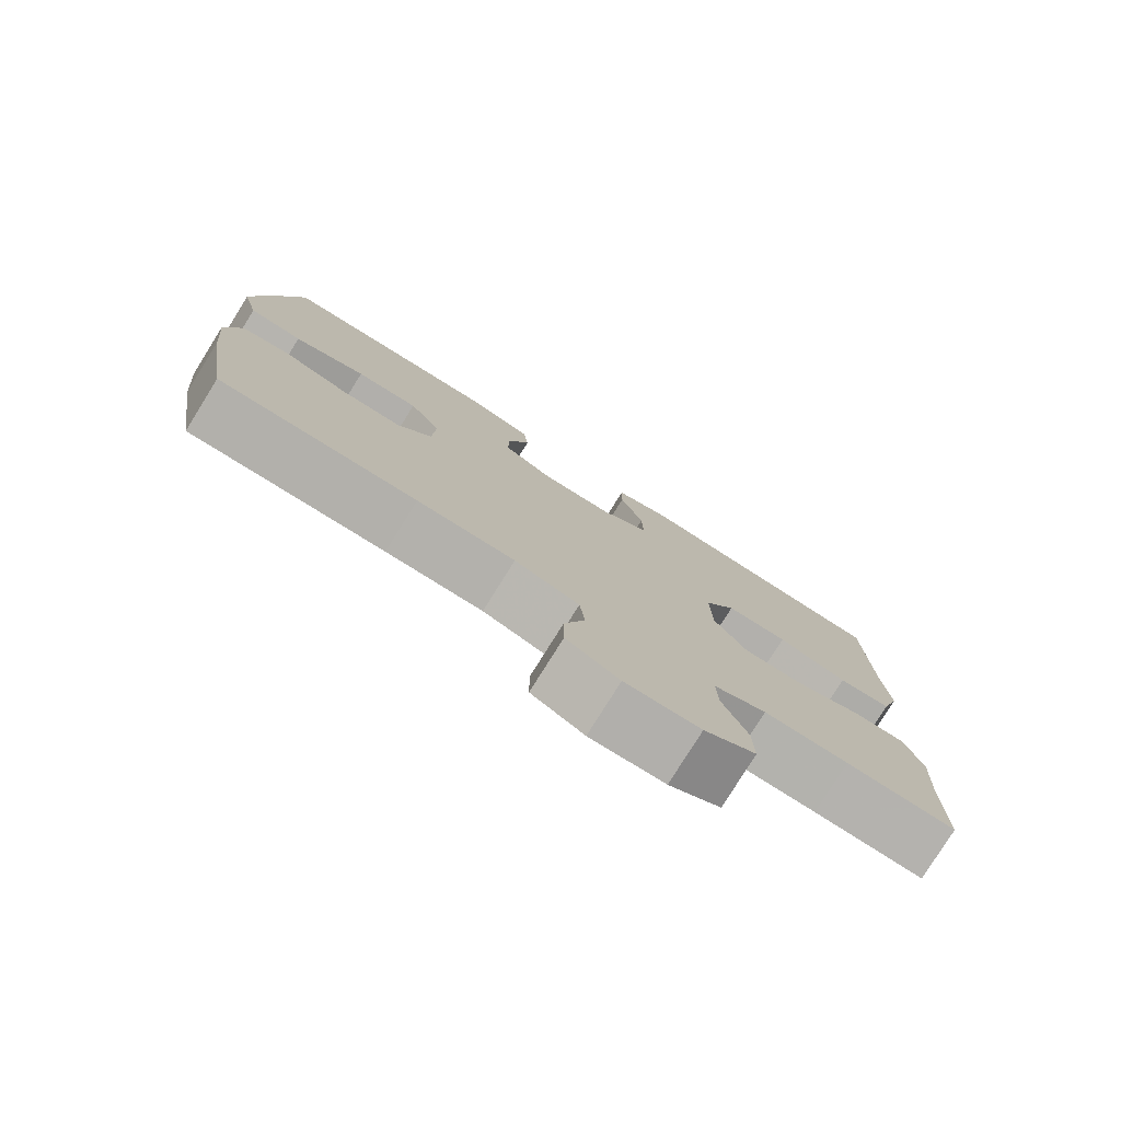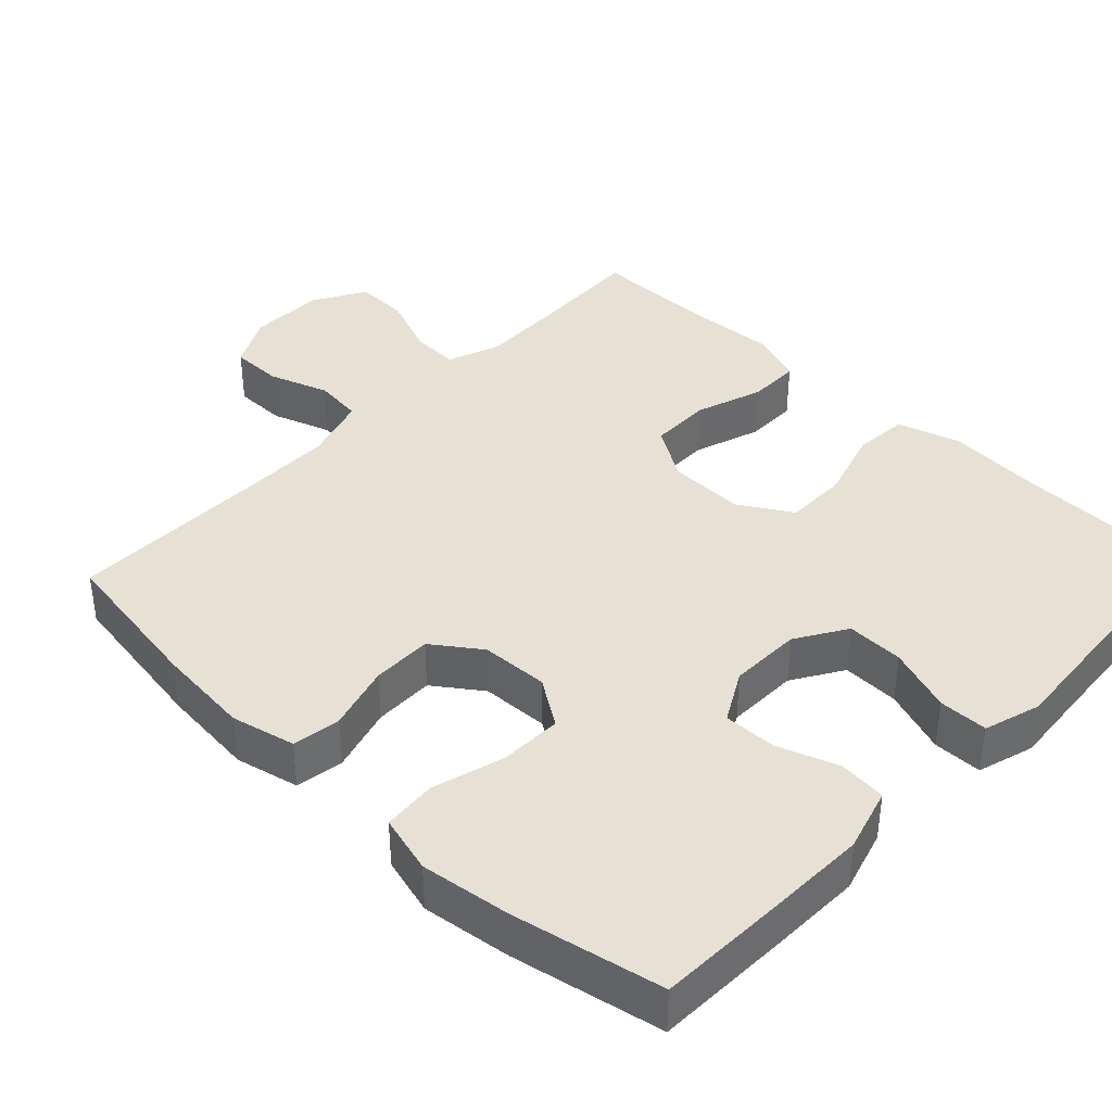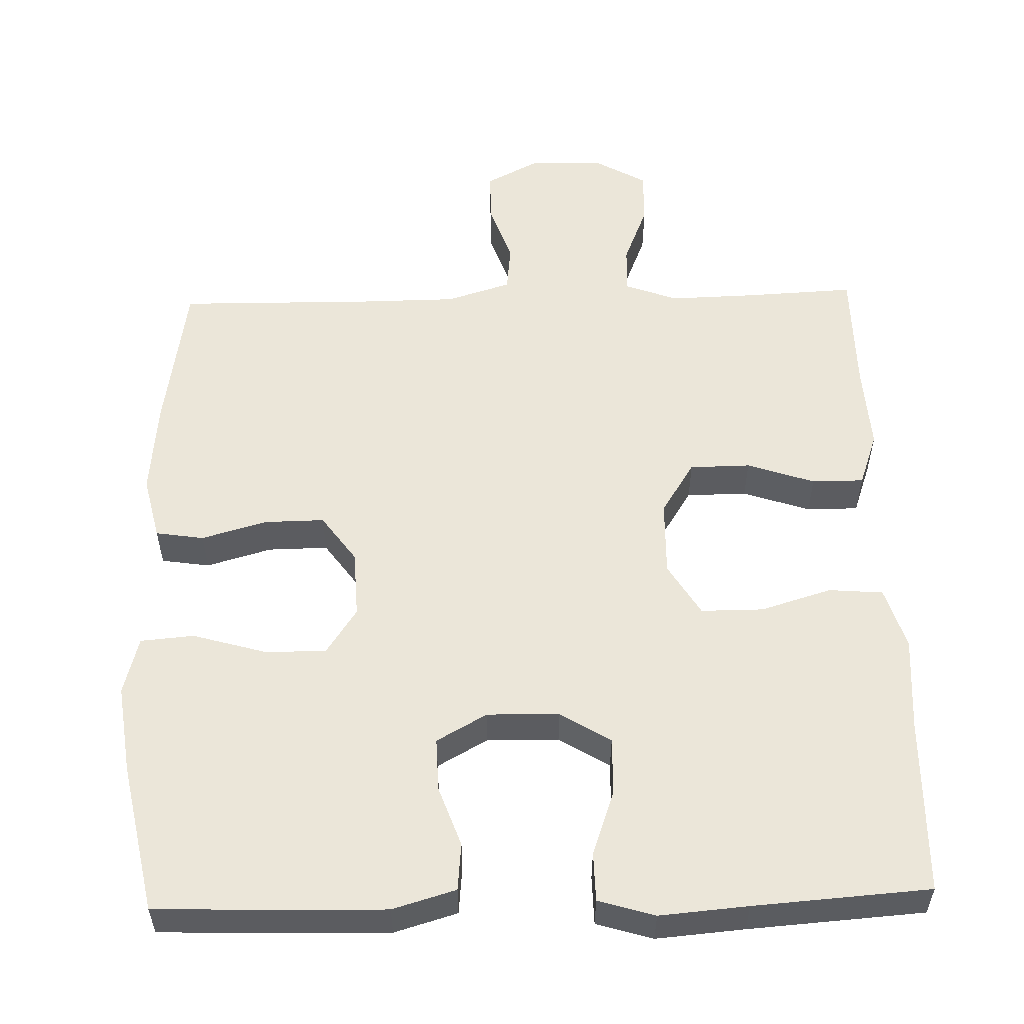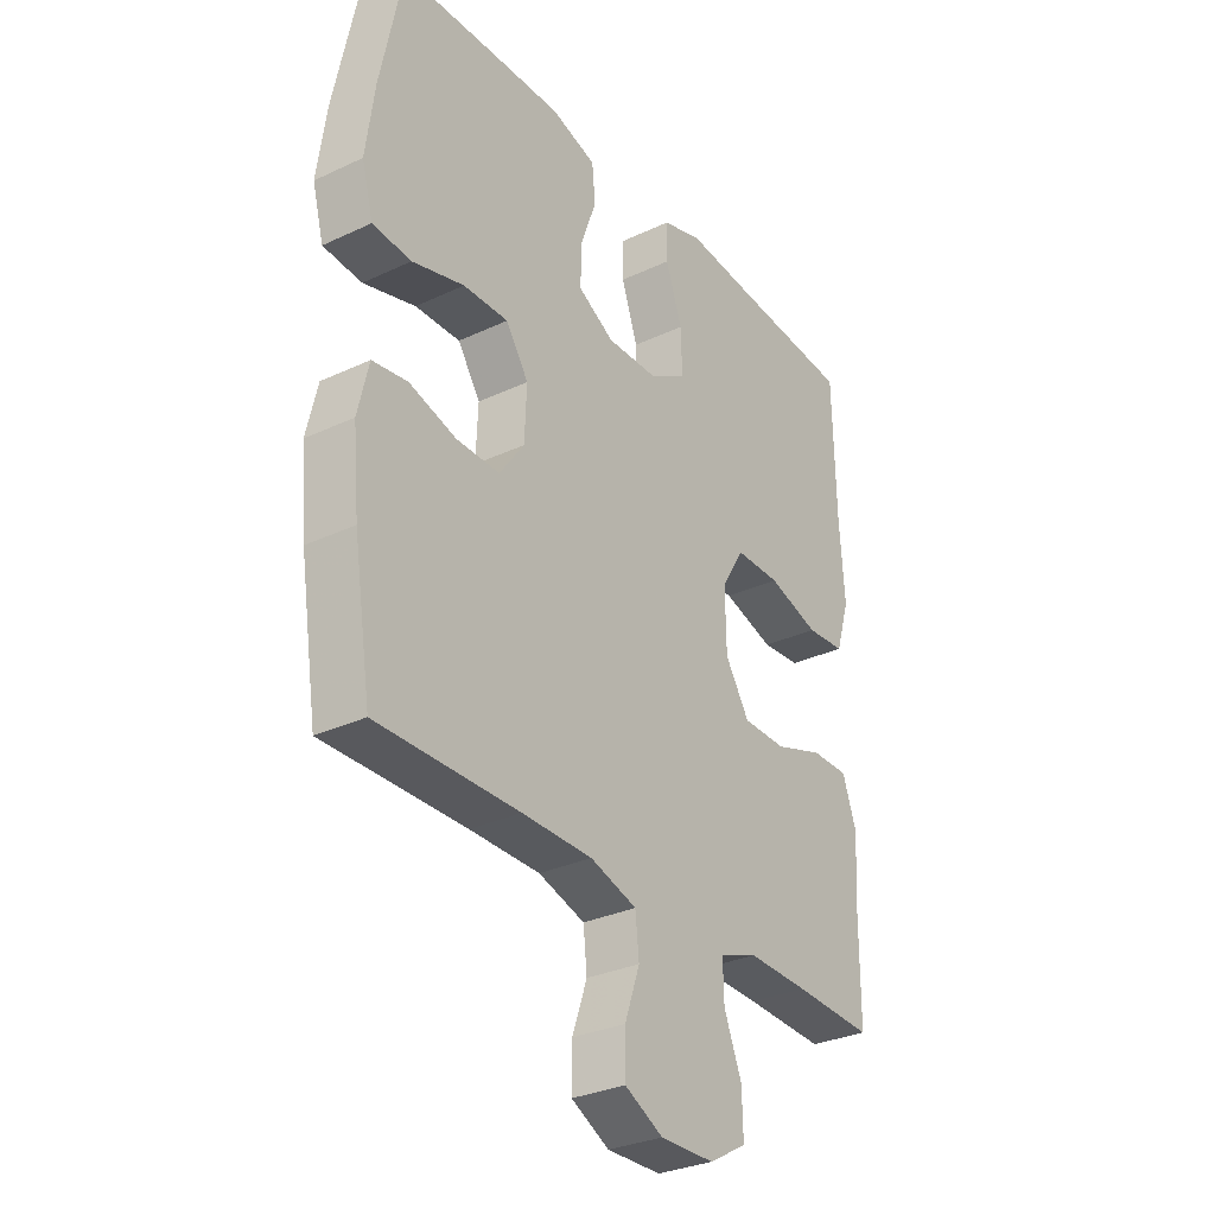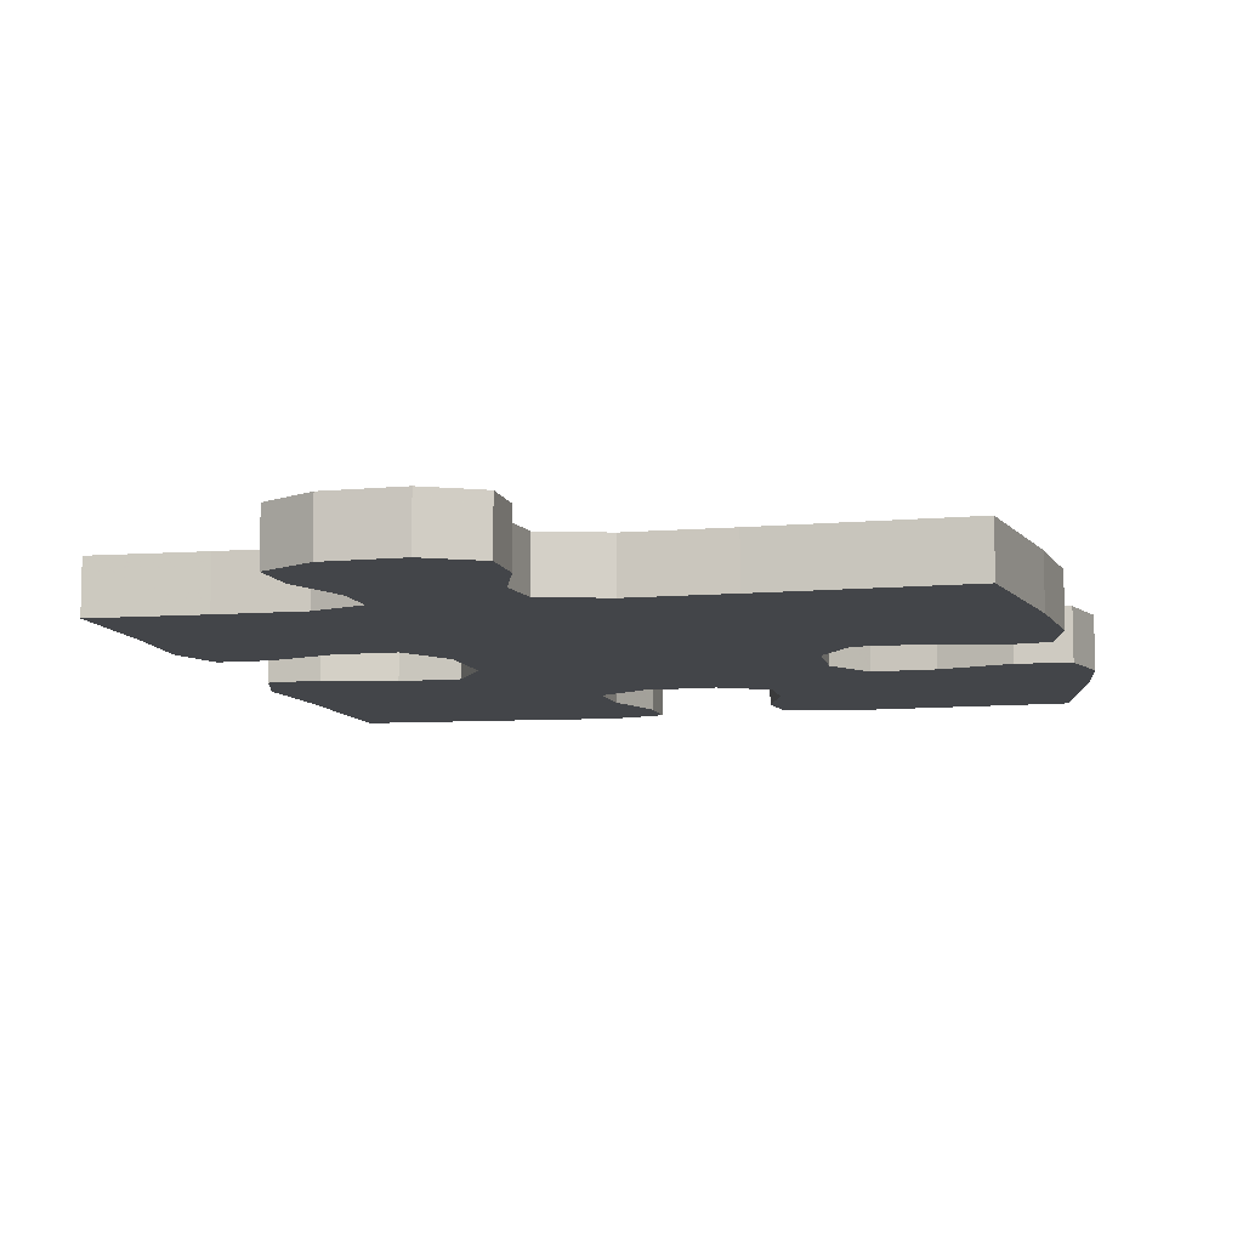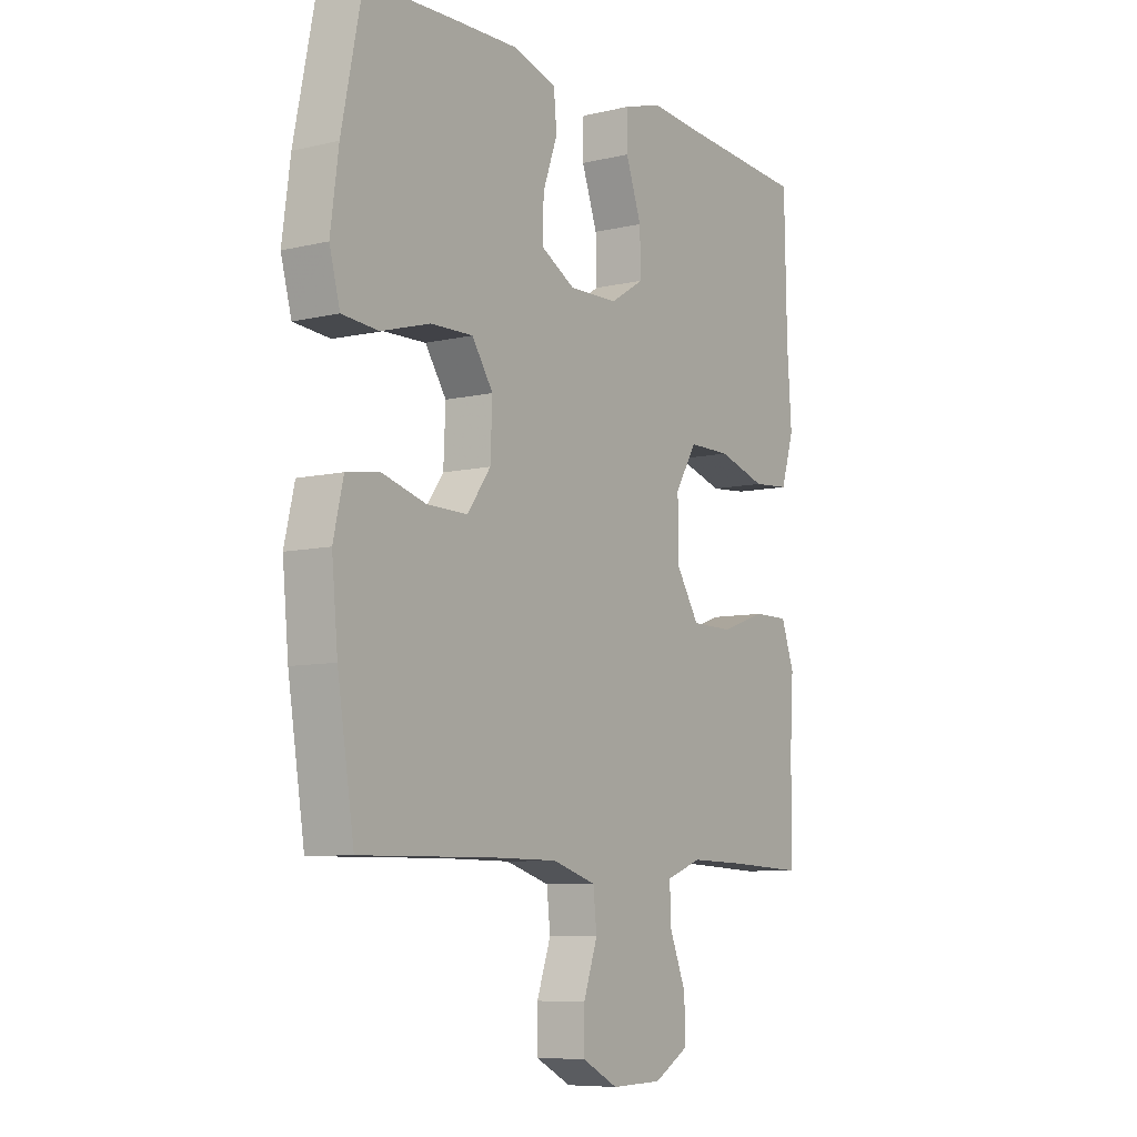
<metadata>
{"format":"obj","ext":"obj","renderer":"f3d","projection":"perspective","resolution":1024,"background":"white","views":[{"elev":-78.8,"azim":-32.0,"up":"+Z"},{"elev":39.3,"azim":-46.3,"up":"+Y"},{"elev":55.1,"azim":-1.6,"up":"+Y"},{"elev":-30.8,"azim":-56.0,"up":"+Z"},{"elev":-8.9,"azim":-166.7,"up":"+Y"},{"elev":-7.9,"azim":-56.5,"up":"+Z"}]}
</metadata>
<code>
v -0.5 0.07 -0.5
v -0.533 0.07 -0.291
v -0.545 0.07 -0.164
v -0.525 0.07 -0.078
v -0.46 0.07 -0.068
v -0.372 0.07 -0.093
v -0.291 0.07 -0.094
v -0.245 0.07 -0.03
v -0.241 0.07 0.061
v -0.283 0.07 0.124
v -0.367 0.07 0.122
v -0.464 0.07 0.094
v -0.536 0.07 0.1
v -0.557 0.07 0.178
v -0.541 0.07 0.298
v -0.5 0.07 0.5
v -0.322 0.07 0.506
v -0.193 0.07 0.509
v -0.108 0.07 0.484
v -0.102 0.07 0.42
v -0.131 0.07 0.339
v -0.133 0.07 0.267
v -0.065 0.07 0.229
v 0.032 0.07 0.231
v 0.1 0.07 0.273
v 0.098 0.07 0.35
v 0.067 0.07 0.438
v 0.068 0.07 0.504
v 0.144 0.07 0.527
v 0.263 0.07 0.517
v 0.5 0.07 0.5
v 0.505 0.07 0.262
v 0.514 0.07 0.134
v 0.488 0.07 0.05
v 0.415 0.07 0.044
v 0.319 0.07 0.073
v 0.235 0.07 0.073
v 0.192 0.07 0.002
v 0.194 0.07 -0.101
v 0.239 0.07 -0.172
v 0.321 0.07 -0.173
v 0.412 0.07 -0.142
v 0.482 0.07 -0.142
v 0.508 0.07 -0.215
v 0.501 0.07 -0.331
v 0.5 0.07 -0.5
v 0.351 0.07 -0.493
v 0.237 0.07 -0.49
v 0.166 0.07 -0.516
v 0.168 0.07 -0.58
v 0.201 0.07 -0.662
v 0.203 0.07 -0.735
v 0.133 0.07 -0.775
v 0.032 0.07 -0.777
v -0.039 0.07 -0.74
v -0.039 0.07 -0.67
v -0.011 0.07 -0.59
v -0.018 0.07 -0.525
v -0.105 0.07 -0.498
v -0.236 0.07 -0.497
v -0.5 0 -0.5
v -0.533 0 -0.291
v -0.545 0 -0.164
v -0.525 0 -0.078
v -0.46 0 -0.068
v -0.372 0 -0.093
v -0.291 0 -0.094
v -0.245 0 -0.03
v -0.241 0 0.061
v -0.283 0 0.124
v -0.367 0 0.122
v -0.464 0 0.094
v -0.536 0 0.1
v -0.557 0 0.178
v -0.541 0 0.298
v -0.5 0 0.5
v -0.322 0 0.506
v -0.193 0 0.509
v -0.108 0 0.484
v -0.102 0 0.42
v -0.131 0 0.339
v -0.133 0 0.267
v -0.065 0 0.229
v 0.032 0 0.231
v 0.1 0 0.273
v 0.098 0 0.35
v 0.067 0 0.438
v 0.068 0 0.504
v 0.144 0 0.527
v 0.263 0 0.517
v 0.5 0 0.5
v 0.505 0 0.262
v 0.514 0 0.134
v 0.488 0 0.05
v 0.415 0 0.044
v 0.319 0 0.073
v 0.235 0 0.073
v 0.192 0 0.002
v 0.194 0 -0.101
v 0.239 0 -0.172
v 0.321 0 -0.173
v 0.412 0 -0.142
v 0.482 0 -0.142
v 0.508 0 -0.215
v 0.501 0 -0.331
v 0.5 0 -0.5
v 0.351 0 -0.493
v 0.237 0 -0.49
v 0.166 0 -0.516
v 0.168 0 -0.58
v 0.201 0 -0.662
v 0.203 0 -0.735
v 0.133 0 -0.775
v 0.032 0 -0.777
v -0.039 0 -0.74
v -0.039 0 -0.67
v -0.011 0 -0.59
v -0.018 0 -0.525
v -0.105 0 -0.498
v -0.236 0 -0.497
f 55 56 57
f 54 55 57
f 53 54 57
f 52 53 57
f 51 52 57
f 50 51 57
f 49 50 57 58
f 48 49 58 59
f 45 46 47
f 45 47 48
f 44 45 48
f 43 44 48
f 42 43 48
f 41 42 48
f 48 59 60
f 41 48 60
f 40 41 60
f 34 35 36
f 33 34 36
f 32 33 36
f 32 36 37
f 31 32 37
f 30 31 37
f 29 30 37
f 28 29 37
f 27 28 37
f 26 27 37
f 25 26 37 38
f 19 20 21
f 18 19 21
f 17 18 21
f 16 17 21
f 15 16 21
f 14 15 21
f 13 14 21
f 12 13 21
f 11 12 21
f 10 11 21 22
f 9 10 22 23
f 4 5 6
f 3 4 6
f 2 3 6
f 1 2 6
f 60 1 6
f 60 6 7
f 40 60 7
f 39 40 7
f 39 7 8
f 38 39 8
f 25 38 8
f 24 25 8
f 8 9 23 24
f 117 116 115
f 117 115 114
f 117 114 113
f 117 113 112
f 117 112 111
f 117 111 110
f 118 117 110 109
f 119 118 109 108
f 107 106 105
f 108 107 105
f 108 105 104
f 108 104 103
f 108 103 102
f 108 102 101
f 120 119 108
f 120 108 101
f 120 101 100
f 96 95 94
f 96 94 93
f 96 93 92
f 97 96 92
f 97 92 91
f 97 91 90
f 97 90 89
f 97 89 88
f 97 88 87
f 97 87 86
f 98 97 86 85
f 81 80 79
f 81 79 78
f 81 78 77
f 81 77 76
f 81 76 75
f 81 75 74
f 81 74 73
f 81 73 72
f 81 72 71
f 82 81 71 70
f 83 82 70 69
f 66 65 64
f 66 64 63
f 66 63 62
f 66 62 61
f 66 61 120
f 67 66 120
f 67 120 100
f 67 100 99
f 68 67 99
f 68 99 98
f 68 98 85
f 68 85 84
f 84 83 69 68
f 1 61 62 2
f 2 62 63 3
f 3 63 64 4
f 4 64 65 5
f 5 65 66 6
f 6 66 67 7
f 7 67 68 8
f 8 68 69 9
f 9 69 70 10
f 10 70 71 11
f 11 71 72 12
f 12 72 73 13
f 13 73 74 14
f 14 74 75 15
f 15 75 76 16
f 16 76 77 17
f 17 77 78 18
f 18 78 79 19
f 19 79 80 20
f 20 80 81 21
f 21 81 82 22
f 22 82 83 23
f 23 83 84 24
f 24 84 85 25
f 25 85 86 26
f 26 86 87 27
f 27 87 88 28
f 28 88 89 29
f 29 89 90 30
f 30 90 91 31
f 31 91 92 32
f 32 92 93 33
f 33 93 94 34
f 34 94 95 35
f 35 95 96 36
f 36 96 97 37
f 37 97 98 38
f 38 98 99 39
f 39 99 100 40
f 40 100 101 41
f 41 101 102 42
f 42 102 103 43
f 43 103 104 44
f 44 104 105 45
f 45 105 106 46
f 46 106 107 47
f 47 107 108 48
f 48 108 109 49
f 49 109 110 50
f 50 110 111 51
f 51 111 112 52
f 52 112 113 53
f 53 113 114 54
f 54 114 115 55
f 55 115 116 56
f 56 116 117 57
f 57 117 118 58
f 58 118 119 59
f 59 119 120 60
f 60 120 61 1

</code>
